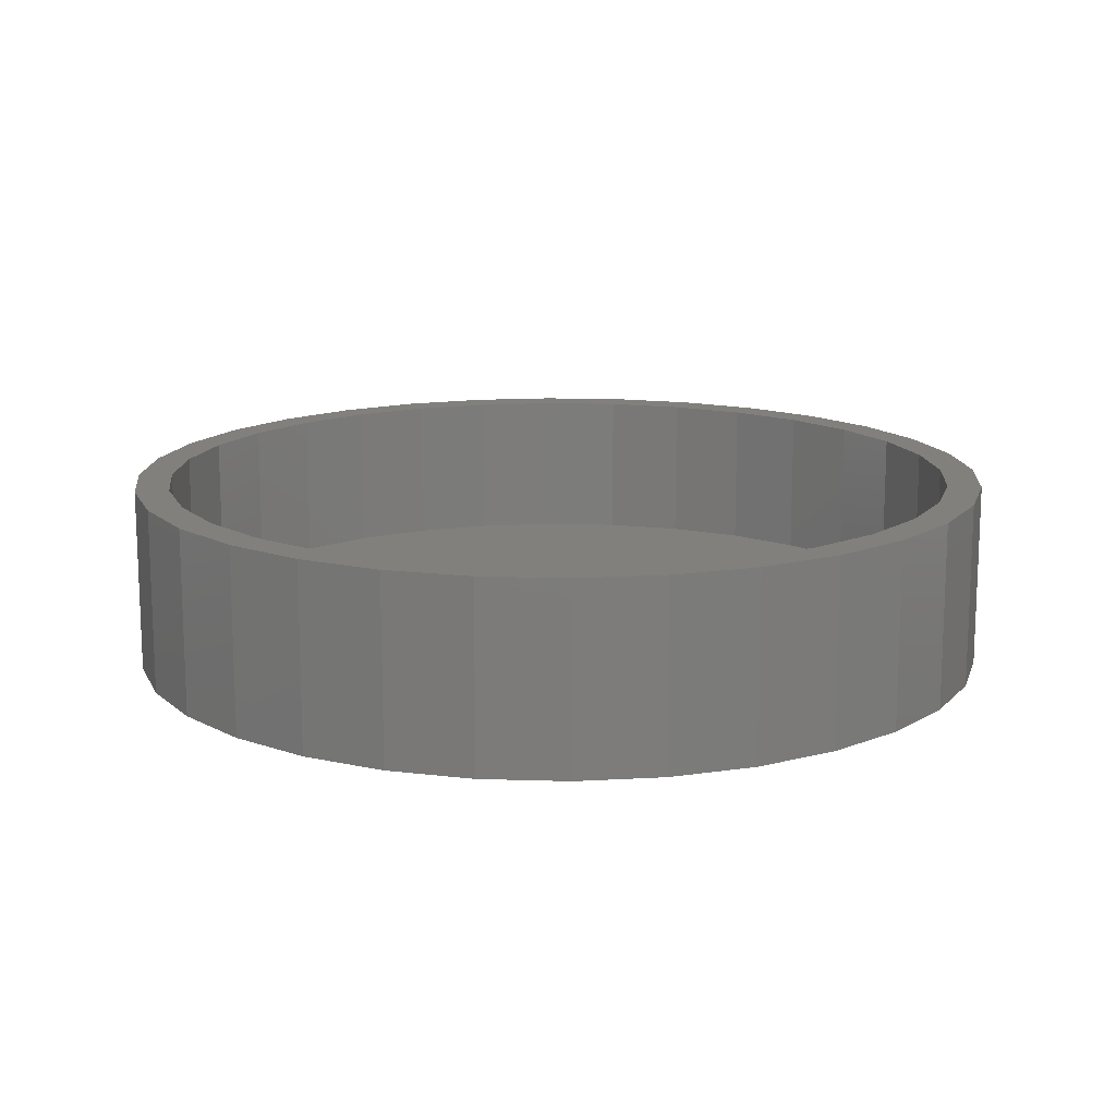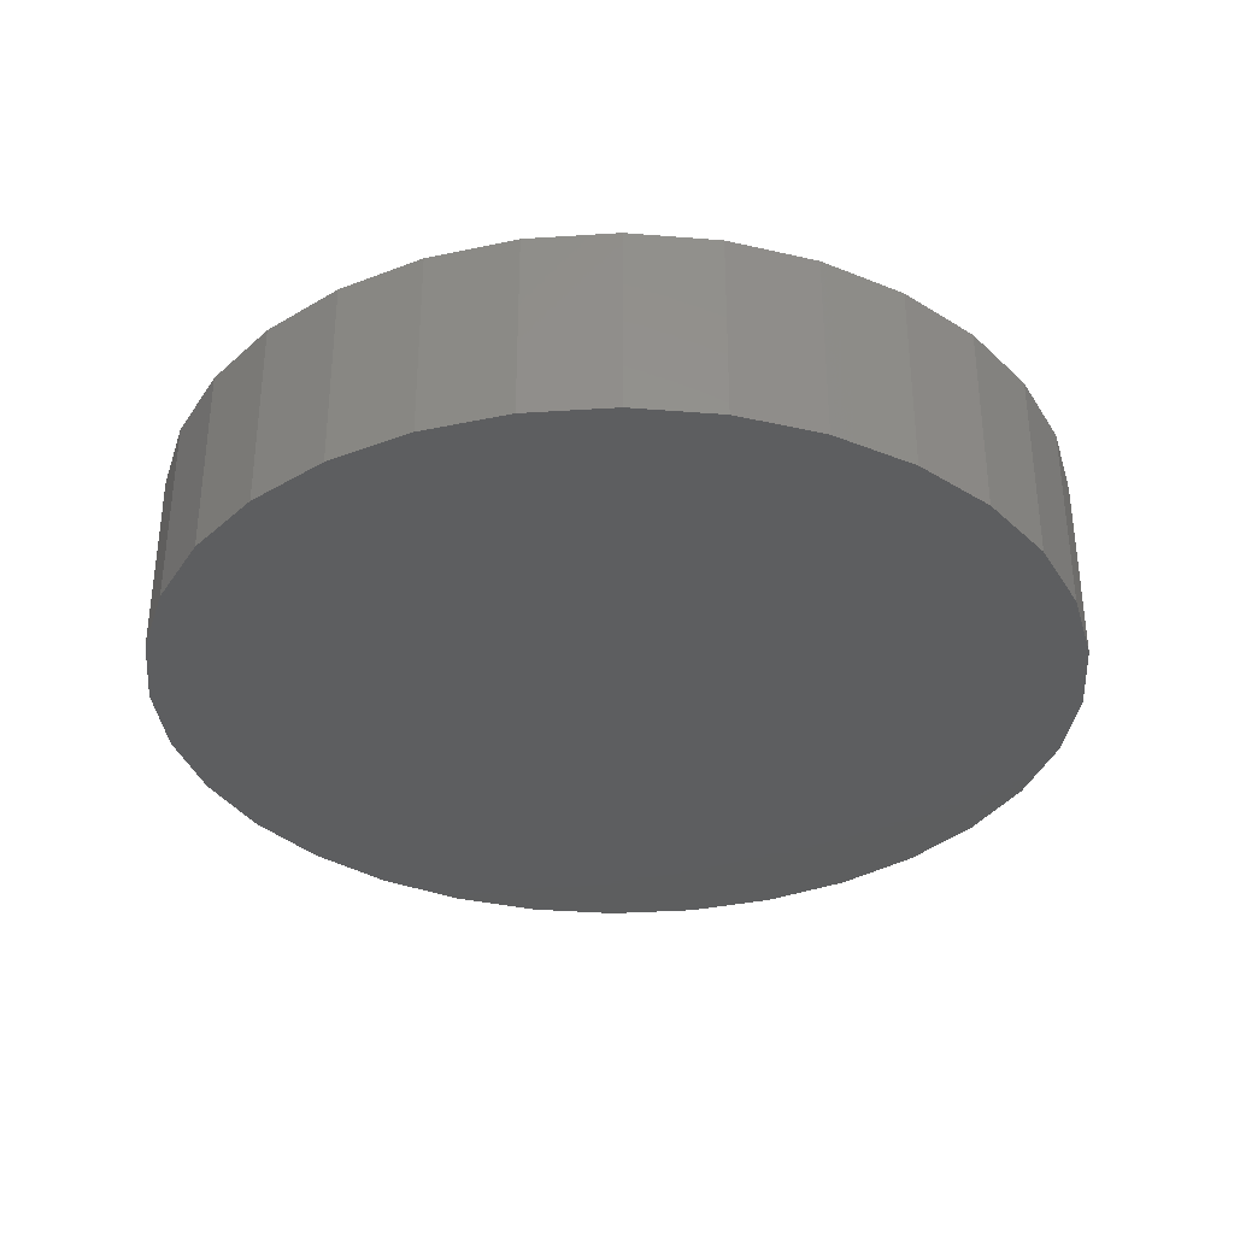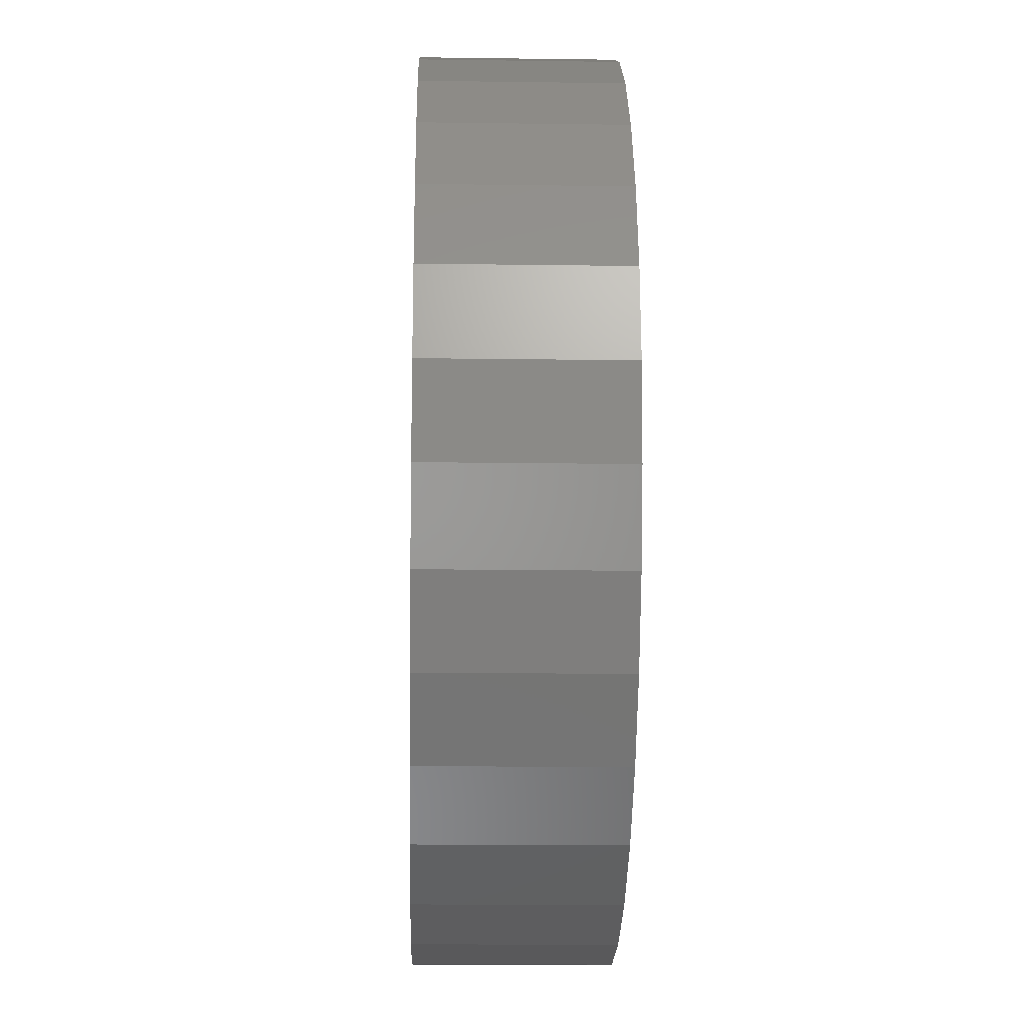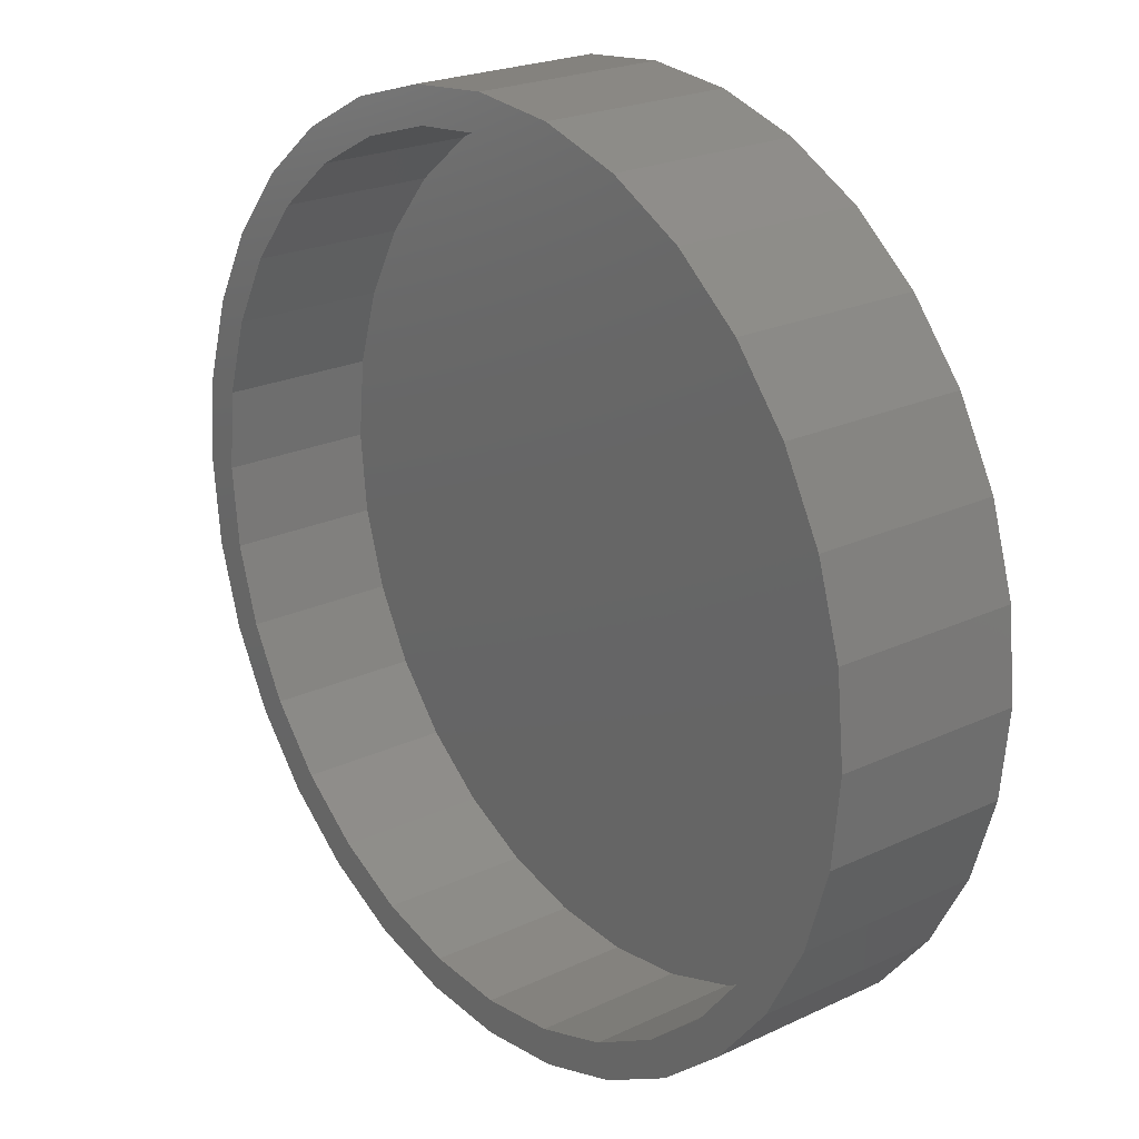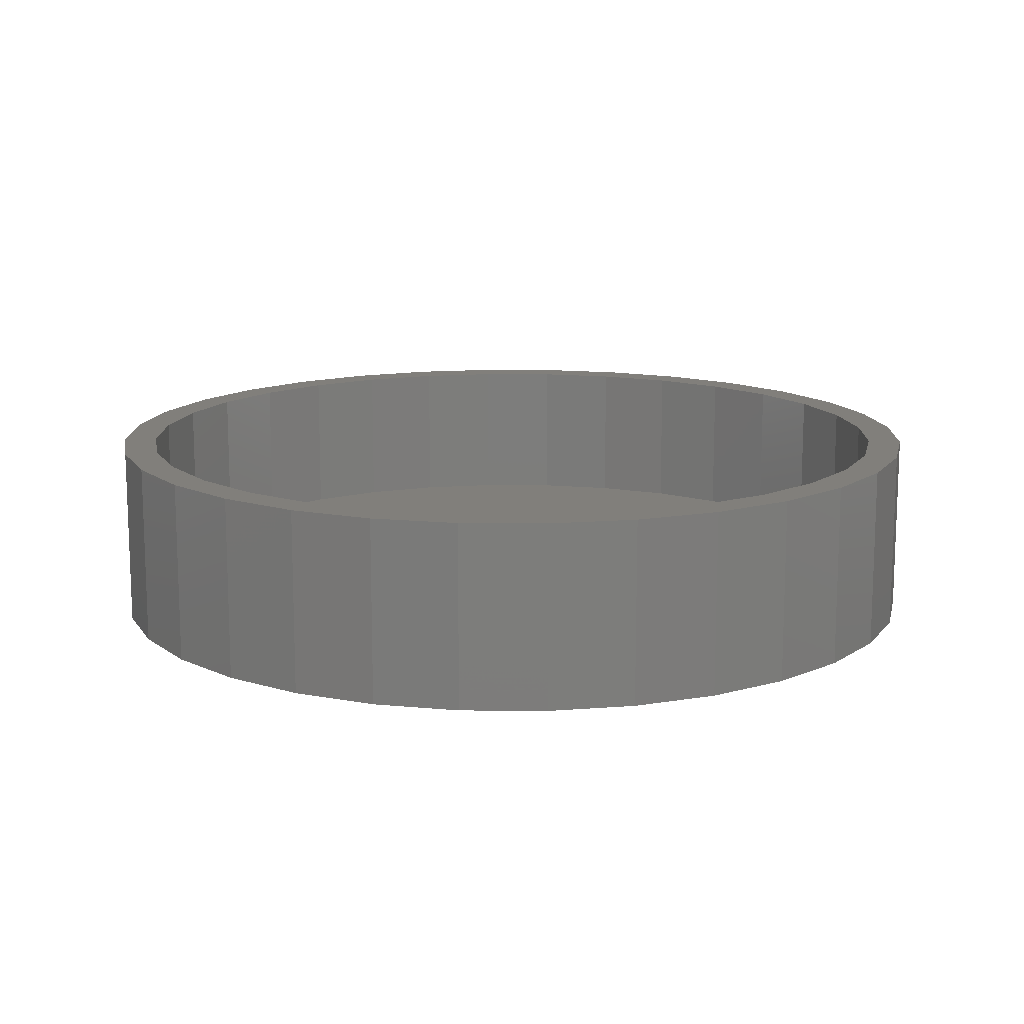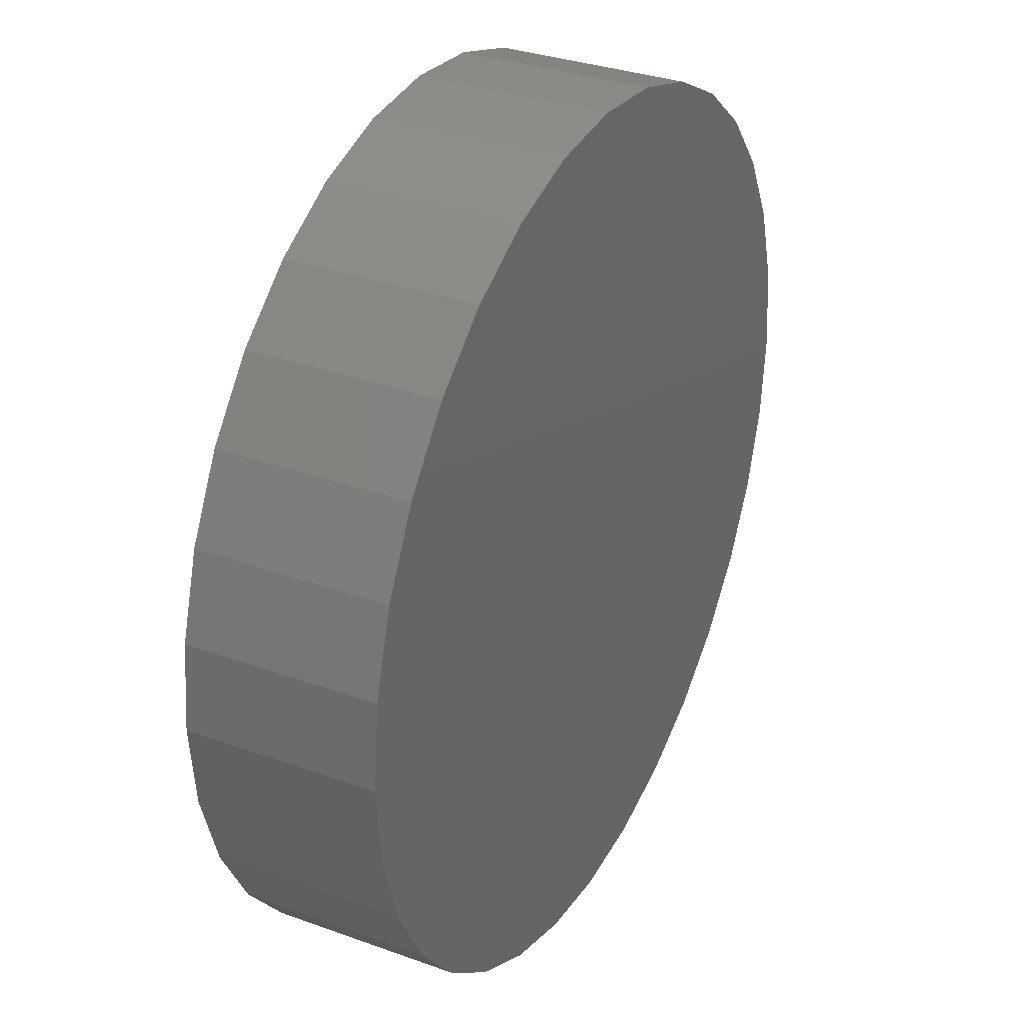
<metadata>
{"format":"stl","ext":"stl","renderer":"f3d","projection":"perspective","resolution":1024,"background":"white","views":[{"elev":14.2,"azim":-125.4,"up":"+Y"},{"elev":-33.8,"azim":-45.6,"up":"+Y"},{"elev":-16.4,"azim":-91.6,"up":"+Z"},{"elev":22.6,"azim":-129.0,"up":"+Z"},{"elev":13.4,"azim":-83.3,"up":"+Y"},{"elev":32.5,"azim":-63.3,"up":"+Z"}]}
</metadata>
<code>
# stl→obj: 128 verts, 252 faces
v -0.08909 7.25e-17 0.4876
v 0.007895 8.327e-17 0.4971
v 0.007895 8.327e-17 0.4581
v -0.1674 6.381e-17 -0.4232
v -0.2683 5.26e-17 -0.4133
v -0.2466 5.501e-17 -0.3809
v 0.007895 8.327e-17 -0.4971
v -0.08909 7.25e-17 -0.4876
v 0.007895 8.327e-17 -0.4581
v 0.1049 9.403e-17 0.4876
v 0.1981 1.044e-16 0.4593
v 0.09726 9.319e-17 0.4493
v 0.1832 1.027e-16 0.4232
v 0.1832 1.027e-16 -0.4232
v 0.2841 1.139e-16 -0.4133
v 0.1981 1.044e-16 -0.4593
v 0.09726 9.319e-17 -0.4493
v 0.1049 9.403e-17 -0.4876
v -0.1823 6.215e-17 0.4593
v -0.08147 7.335e-17 0.4493
v -0.1674 6.381e-17 0.4232
v -0.2683 5.26e-17 0.4133
v -0.1823 6.215e-17 -0.4593
v -0.08147 7.335e-17 -0.4493
v -0.2466 5.501e-17 0.3809
v -0.316 4.731e-17 0.3239
v -0.3436 4.424e-17 0.3515
v -0.373 4.098e-17 0.2545
v -0.4054 3.738e-17 0.2762
v -0.4153 3.628e-17 0.1753
v -0.4514 3.228e-17 0.1902
v -0.4414 3.339e-17 0.08936
v -0.4797 2.914e-17 0.09698
v -0.4502 3.241e-17 2.412e-16
v -0.4892 2.808e-17 4.491e-17
v -0.4414 3.339e-17 -0.08936
v -0.4797 2.914e-17 -0.09698
v -0.4153 3.628e-17 -0.1753
v -0.4514 3.228e-17 -0.1902
v -0.373 4.098e-17 -0.2545
v -0.4054 3.738e-17 -0.2762
v -0.316 4.731e-17 -0.3239
v -0.3436 4.424e-17 -0.3515
v 0.2624 1.115e-16 -0.3809
v 0.3318 1.192e-16 -0.3239
v 0.3594 1.223e-16 -0.3515
v 0.3888 1.256e-16 -0.2545
v 0.4212 1.292e-16 -0.2762
v 0.4311 1.303e-16 -0.1753
v 0.4672 1.343e-16 -0.1902
v 0.4572 1.331e-16 -0.08936
v 0.4955 1.374e-16 -0.09698
v 0.466 1.341e-16 -7.446e-17
v 0.505 1.385e-16 -1.986e-16
v 0.4572 1.331e-16 0.08936
v 0.4955 1.374e-16 0.09698
v 0.4311 1.303e-16 0.1753
v 0.4672 1.343e-16 0.1902
v 0.3888 1.256e-16 0.2545
v 0.4212 1.292e-16 0.2762
v 0.3318 1.192e-16 0.3239
v 0.3594 1.223e-16 0.3515
v 0.2624 1.115e-16 0.3809
v 0.2841 1.139e-16 0.4133
v 0.09726 -0.1719 -0.4493
v 0.1832 -0.1719 -0.4232
v 0.2624 -0.1719 -0.3809
v 0.3318 -0.1719 -0.3239
v 0.3888 -0.1719 -0.2545
v 0.4311 -0.1719 -0.1753
v 0.4572 -0.1719 -0.08936
v 0.466 -0.1719 -7.446e-17
v 0.007895 -0.1719 -0.4581
v -0.08147 -0.1719 -0.4493
v -0.1674 -0.1719 -0.4232
v -0.2466 -0.1719 -0.3809
v -0.316 -0.1719 -0.3239
v -0.373 -0.1719 -0.2545
v -0.4153 -0.1719 -0.1753
v -0.4414 -0.1719 -0.08936
v -0.4502 -0.1719 2.412e-16
v -0.08147 -0.1719 0.4493
v -0.1674 -0.1719 0.4232
v -0.2466 -0.1719 0.3809
v -0.316 -0.1719 0.3239
v -0.373 -0.1719 0.2545
v -0.4153 -0.1719 0.1753
v -0.4414 -0.1719 0.08936
v 0.007895 -0.1719 0.4581
v 0.09726 -0.1719 0.4493
v 0.1832 -0.1719 0.4232
v 0.2624 -0.1719 0.3809
v 0.3318 -0.1719 0.3239
v 0.3888 -0.1719 0.2545
v 0.4311 -0.1719 0.1753
v 0.4572 -0.1719 0.08936
v 0.505 -0.2109 -7.685e-17
v 0.4955 -0.2109 -0.09698
v 0.4672 -0.2109 -0.1902
v 0.4212 -0.2109 -0.2762
v 0.3594 -0.2109 -0.3515
v 0.2841 -0.2109 -0.4133
v 0.1981 -0.2109 -0.4593
v 0.1049 -0.2109 -0.4876
v 0.007895 -0.2109 -0.4971
v -0.08909 -0.2109 -0.4876
v -0.1823 -0.2109 -0.4593
v -0.2683 -0.2109 -0.4133
v -0.3436 -0.2109 -0.3515
v -0.4054 -0.2109 -0.2762
v -0.4514 -0.2109 -0.1902
v -0.4797 -0.2109 -0.09698
v -0.4892 -0.2109 4.491e-17
v -0.4797 -0.2109 0.09698
v -0.4514 -0.2109 0.1902
v -0.4054 -0.2109 0.2762
v -0.3436 -0.2109 0.3515
v -0.2683 -0.2109 0.4133
v -0.1823 -0.2109 0.4593
v -0.08909 -0.2109 0.4876
v 0.007895 -0.2109 0.4971
v 0.1049 -0.2109 0.4876
v 0.1981 -0.2109 0.4593
v 0.2841 -0.2109 0.4133
v 0.3594 -0.2109 0.3515
v 0.4212 -0.2109 0.2762
v 0.4672 -0.2109 0.1902
v 0.4955 -0.2109 0.09698
f 1 2 3
f 4 5 6
f 7 8 9
f 3 2 10
f 10 11 3
f 12 3 11
f 13 12 11
f 14 15 16
f 17 14 16
f 9 17 16
f 9 16 18
f 18 7 9
f 19 1 3
f 19 3 20
f 19 20 21
f 19 21 22
f 23 5 4
f 23 4 24
f 23 24 9
f 23 9 8
f 21 25 22
f 22 25 26
f 22 26 27
f 27 26 28
f 27 28 29
f 29 28 30
f 29 30 31
f 31 30 32
f 31 32 33
f 33 32 34
f 33 34 35
f 35 34 36
f 35 36 37
f 37 36 38
f 37 38 39
f 39 38 40
f 39 40 41
f 41 40 42
f 41 42 43
f 43 42 6
f 43 6 5
f 14 44 15
f 15 44 45
f 15 45 46
f 46 45 47
f 46 47 48
f 48 47 49
f 48 49 50
f 50 49 51
f 50 51 52
f 52 51 53
f 52 53 54
f 54 53 55
f 54 55 56
f 56 55 57
f 56 57 58
f 58 57 59
f 58 59 60
f 60 59 61
f 60 61 62
f 62 61 63
f 62 63 64
f 64 63 13
f 64 13 11
f 9 65 17
f 17 65 66
f 17 66 14
f 14 66 67
f 14 67 44
f 44 67 68
f 44 68 45
f 45 68 69
f 45 69 47
f 47 69 70
f 47 70 49
f 49 70 71
f 49 71 51
f 51 71 72
f 51 72 53
f 65 9 73
f 73 9 24
f 73 24 74
f 74 24 4
f 74 4 75
f 75 4 6
f 75 6 76
f 76 6 42
f 76 42 77
f 77 42 40
f 77 40 78
f 78 40 38
f 78 38 79
f 79 38 36
f 79 36 80
f 80 36 34
f 80 34 81
f 3 82 20
f 20 82 83
f 20 83 21
f 21 83 84
f 21 84 25
f 25 84 85
f 25 85 26
f 26 85 86
f 26 86 28
f 28 86 87
f 28 87 30
f 30 87 88
f 30 88 32
f 32 88 81
f 32 81 34
f 82 3 89
f 89 3 12
f 89 12 90
f 90 12 13
f 90 13 91
f 91 13 63
f 91 63 92
f 92 63 61
f 92 61 93
f 93 61 59
f 93 59 94
f 94 59 57
f 94 57 95
f 95 57 55
f 95 55 96
f 96 55 53
f 96 53 72
f 54 97 52
f 52 97 98
f 52 98 50
f 50 98 99
f 50 99 48
f 48 99 100
f 48 100 46
f 46 100 101
f 46 101 15
f 15 101 102
f 15 102 16
f 16 102 103
f 16 103 18
f 18 103 104
f 18 104 7
f 7 104 105
f 7 105 8
f 8 105 106
f 8 106 23
f 23 106 107
f 23 107 5
f 5 107 108
f 5 108 43
f 43 108 109
f 43 109 41
f 41 109 110
f 41 110 39
f 39 110 111
f 39 111 37
f 37 111 112
f 37 112 35
f 35 112 113
f 35 113 33
f 33 113 114
f 33 114 31
f 31 114 115
f 31 115 29
f 29 115 116
f 29 116 27
f 27 116 117
f 27 117 22
f 22 117 118
f 22 118 19
f 19 118 119
f 19 119 1
f 1 119 120
f 1 120 2
f 2 120 121
f 2 121 10
f 10 121 122
f 10 122 11
f 11 122 123
f 11 123 64
f 64 123 124
f 64 124 62
f 62 124 125
f 62 125 60
f 60 125 126
f 60 126 58
f 58 126 127
f 58 127 56
f 56 127 128
f 56 128 54
f 54 128 97
f 120 122 121
f 122 120 123
f 123 120 119
f 123 119 124
f 124 119 118
f 124 118 125
f 125 118 117
f 125 117 126
f 126 117 116
f 126 116 127
f 127 116 115
f 127 115 128
f 128 115 114
f 128 114 97
f 97 114 113
f 97 113 98
f 98 113 112
f 98 112 99
f 99 112 111
f 99 111 100
f 100 111 110
f 100 110 101
f 101 110 109
f 101 109 102
f 102 109 108
f 102 108 103
f 103 108 107
f 103 107 104
f 104 107 106
f 104 106 105
f 89 90 82
f 73 74 65
f 65 74 75
f 65 75 66
f 66 75 76
f 66 76 67
f 67 76 77
f 67 77 68
f 68 77 78
f 68 78 69
f 69 78 79
f 69 79 70
f 70 79 80
f 70 80 71
f 71 80 81
f 71 81 72
f 72 81 88
f 72 88 96
f 96 88 87
f 96 87 95
f 95 87 86
f 95 86 94
f 94 86 85
f 94 85 93
f 93 85 84
f 93 84 92
f 92 84 83
f 92 83 91
f 91 83 82
f 91 82 90

</code>
